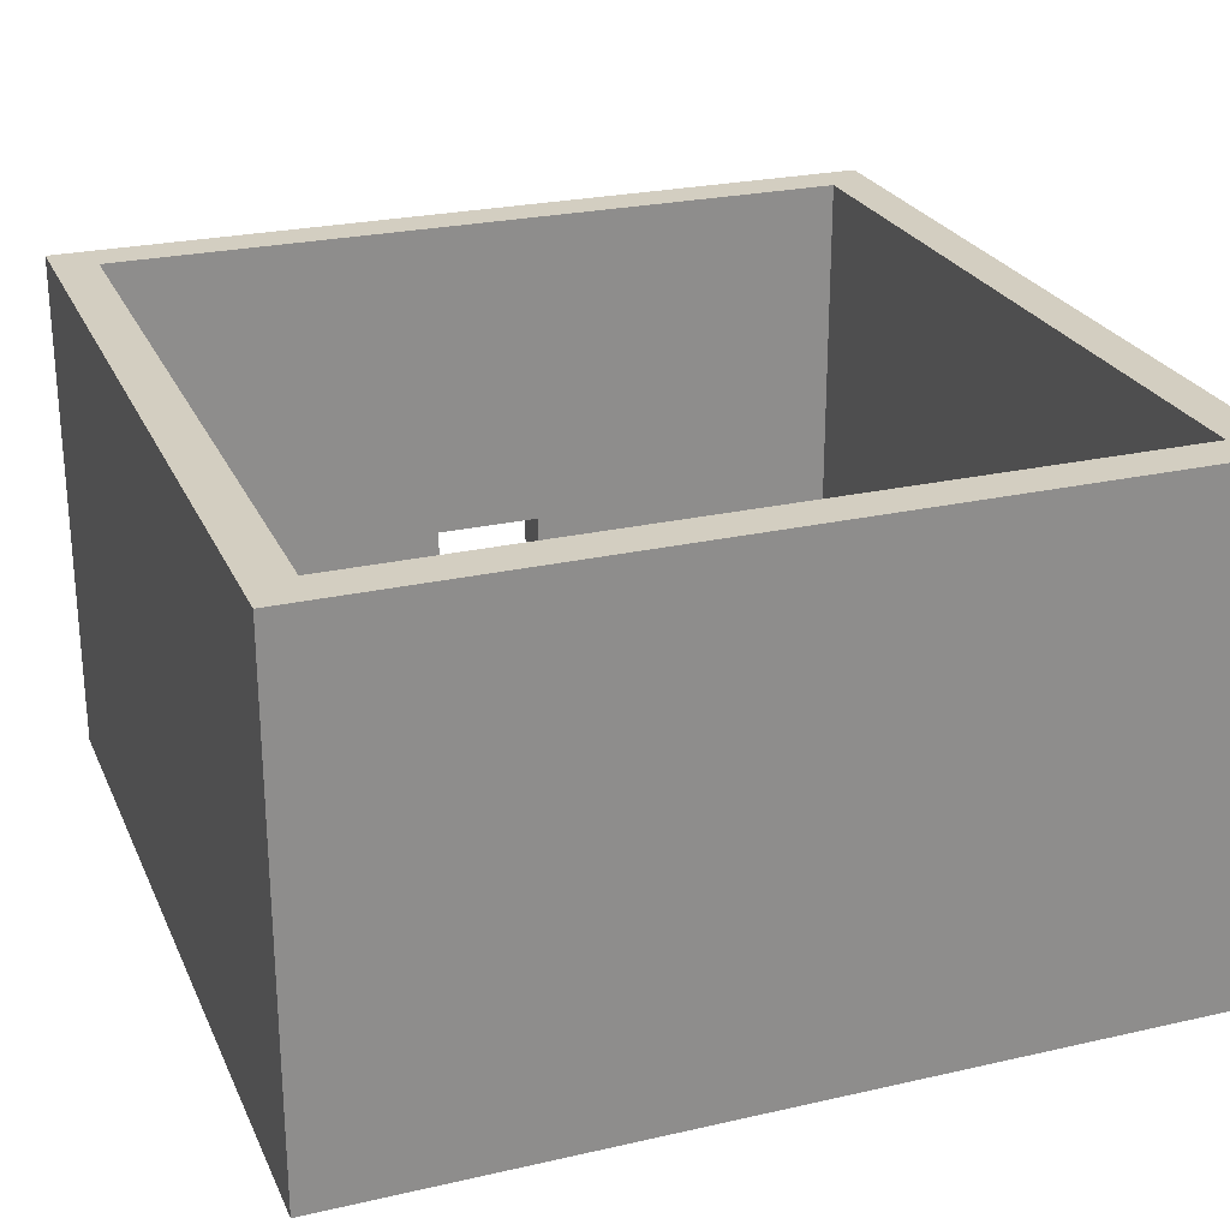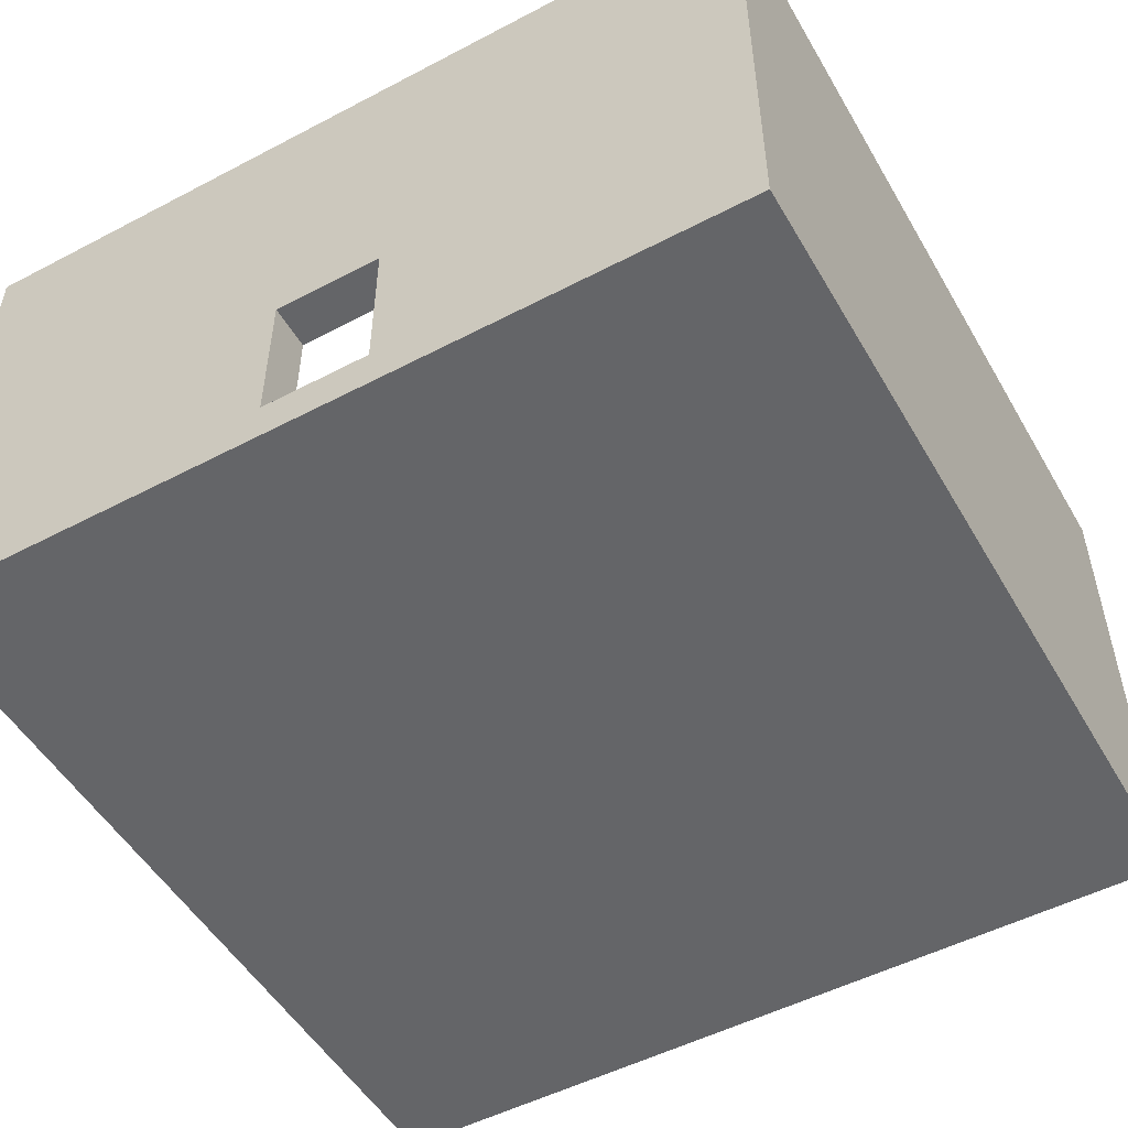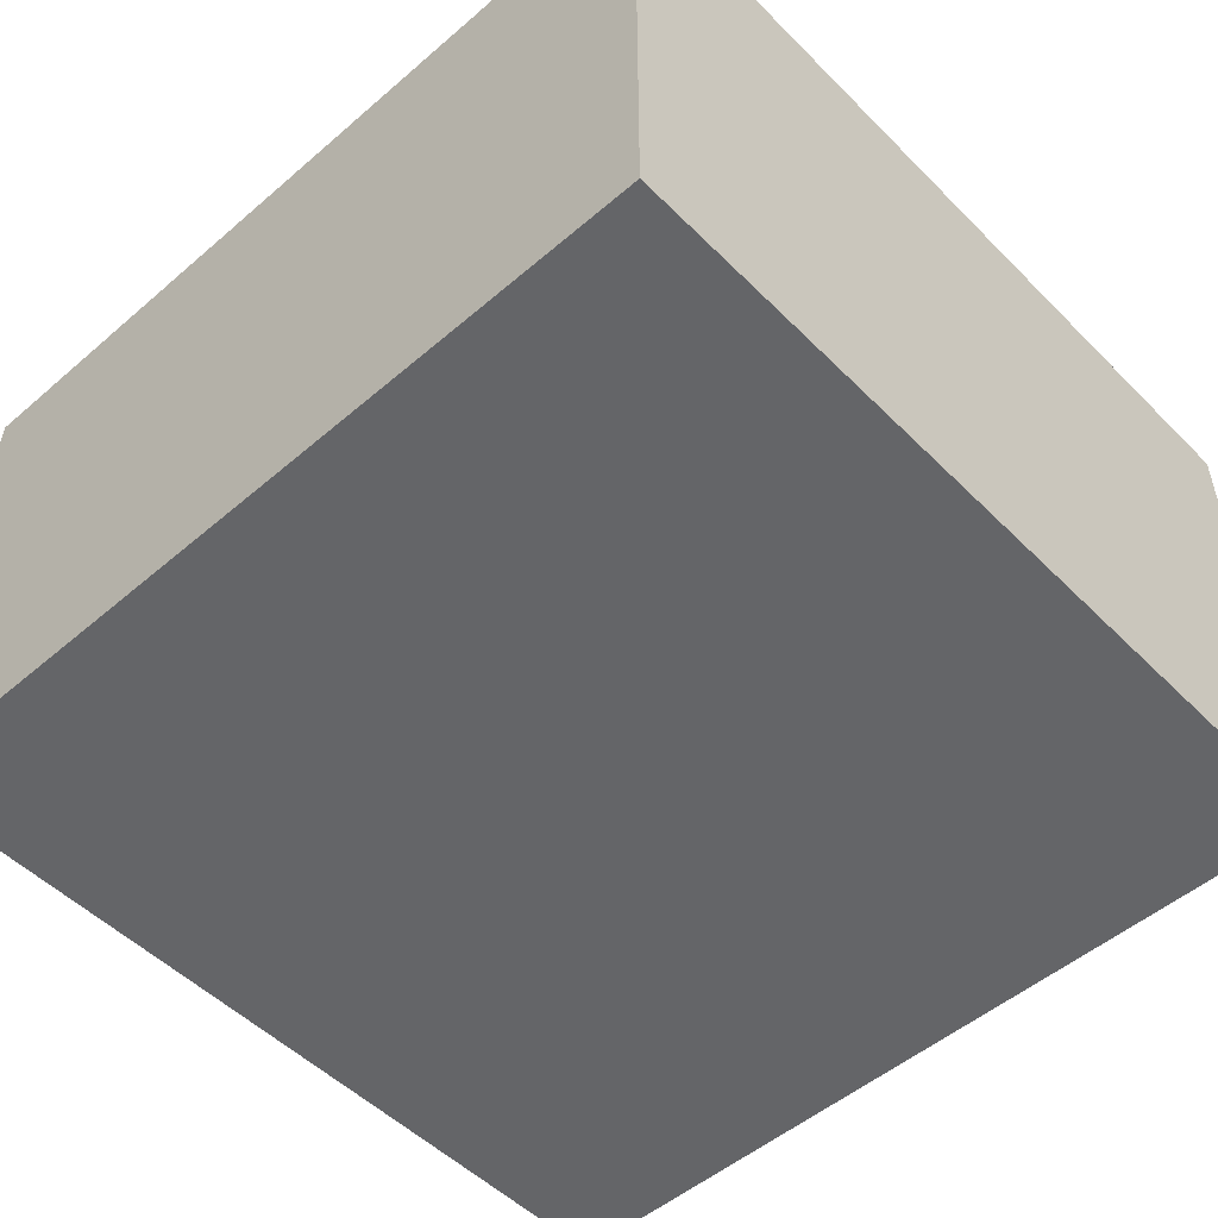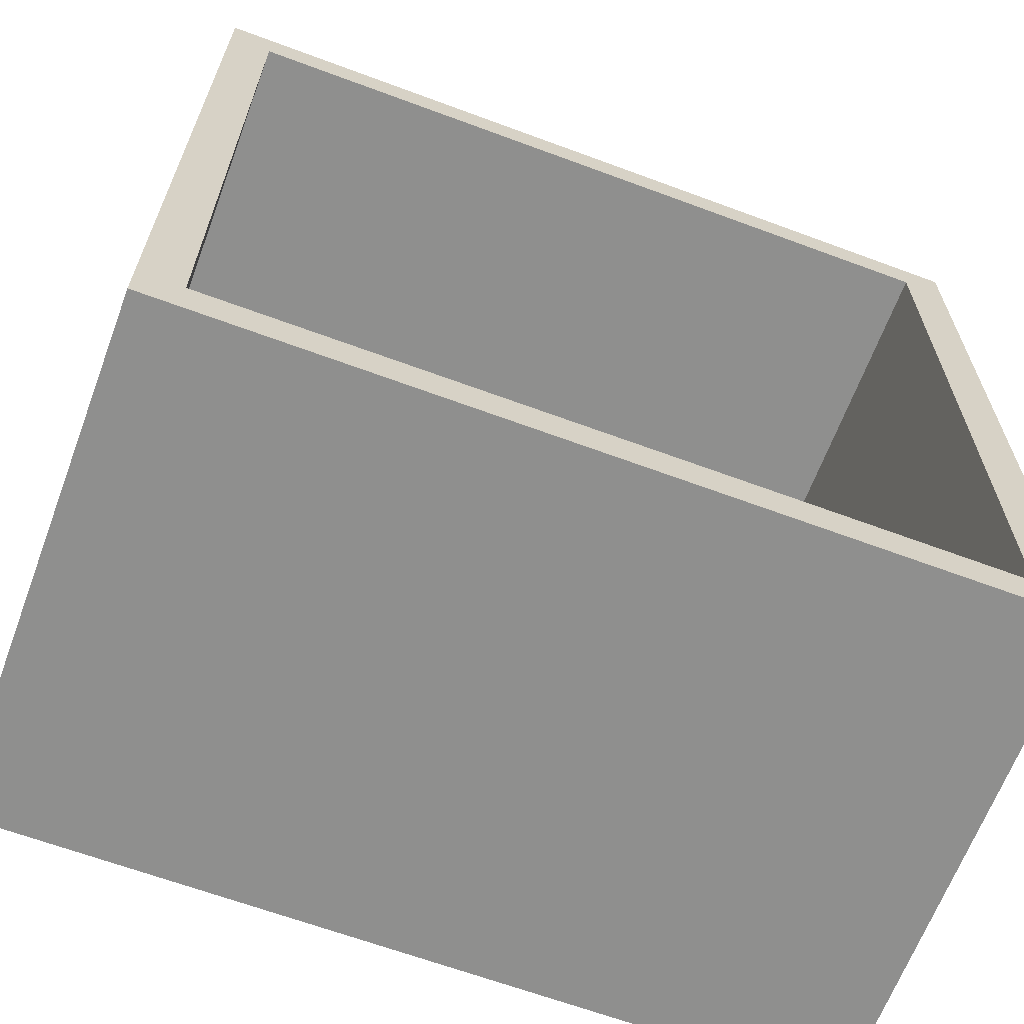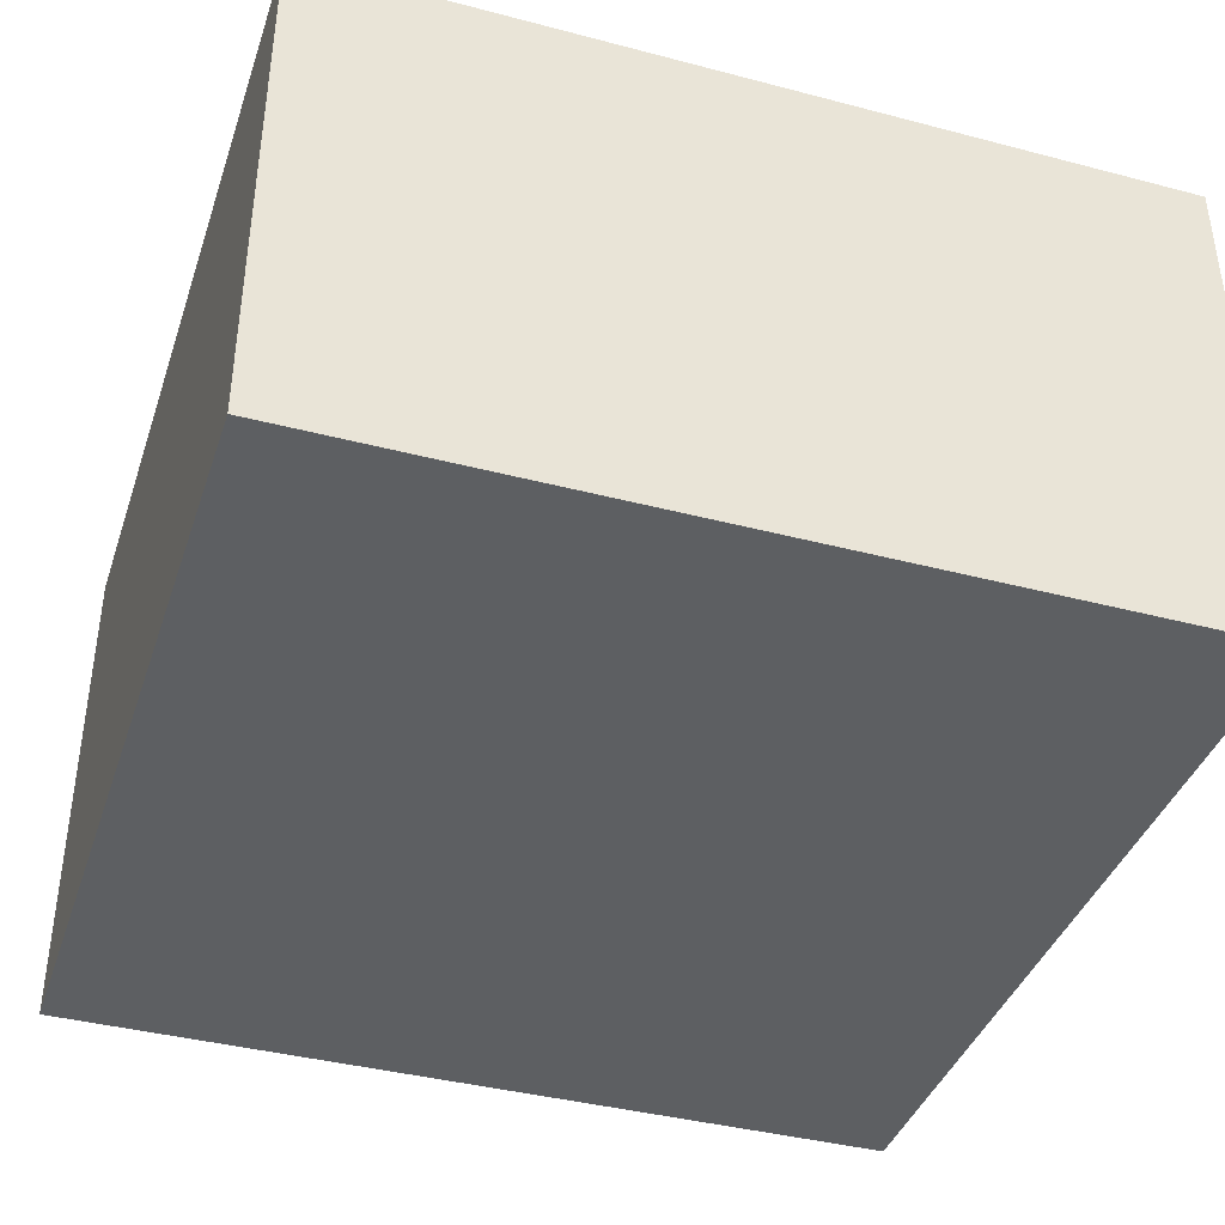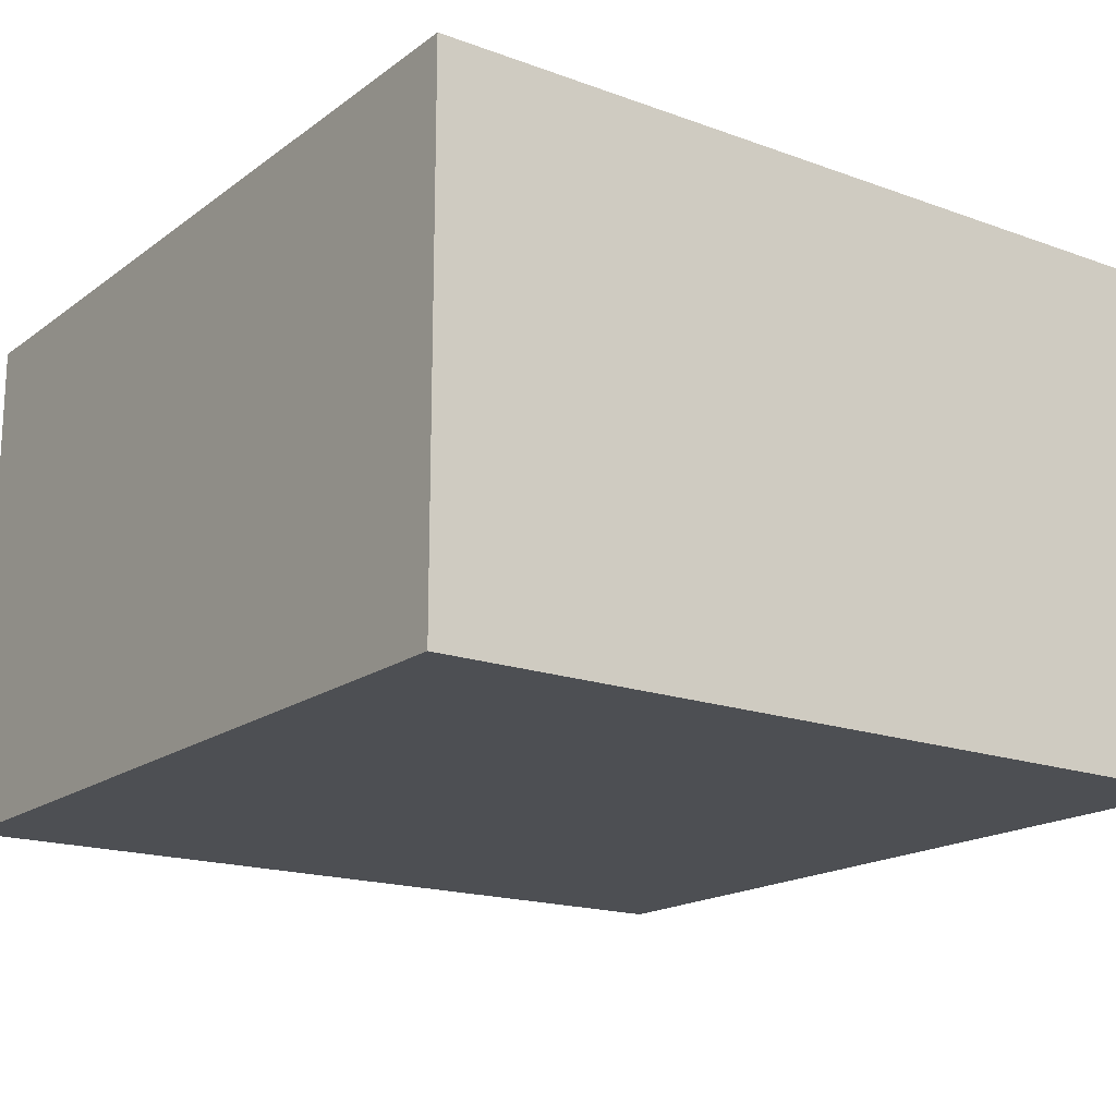
<metadata>
{"format":"obj","ext":"obj","renderer":"f3d","projection":"perspective","resolution":1024,"background":"white","views":[{"elev":25.2,"azim":69.8,"up":"+Y"},{"elev":-51.5,"azim":-60.4,"up":"+Y"},{"elev":-51.5,"azim":132.9,"up":"+Y"},{"elev":-65.1,"azim":159.5,"up":"+Z"},{"elev":-39.7,"azim":72.0,"up":"+Y"},{"elev":-17.6,"azim":144.4,"up":"+Y"}]}
</metadata>
<code>
o
v -1.9 0 1.9
v -1.9 0 -2
v -1.9 0.2 0.2
v -1.9 0.2 -0.3
v -1.9 0.9 0.2
v -1.9 0.9 -0.3
v -1.9 2.4 1.9
v -1.9 2.4 -2
v 1.8 0.2 1.7
v 1.8 0.2 -1.8
v 1.8 2.4 1.7
v 1.8 2.4 -1.8
v -1.7 0.2 1.7
v -1.7 0.2 0.2
v -1.7 0.2 -0.3
v -1.7 0.2 -1.8
v -1.7 0.9 0.2
v -1.7 0.9 -0.3
v -1.7 2.4 1.7
v -1.7 2.4 -1.8
v 2 0 1.9
v 2 0 -2
v 2 2.4 1.9
v 2 2.4 -2
v -1.9 0 1.9
v -1.9 2.4 1.9
v 2 0 1.9
v 2 2.4 1.9
v -1.9 0.2 -0.3
v -1.9 0.9 -0.3
v -1.7 0.2 -0.3
v -1.7 0.9 -0.3
v -1.7 0.2 -1.8
v -1.7 2.4 -1.8
v 1.8 0.2 -1.8
v 1.8 2.4 -1.8
v -1.7 0.2 1.7
v -1.7 2.4 1.7
v 1.8 0.2 1.7
v 1.8 2.4 1.7
v -1.9 0.2 0.2
v -1.9 0.9 0.2
v -1.7 0.2 0.2
v -1.7 0.9 0.2
v -1.9 0 -2
v -1.9 2.4 -2
v 2 0 -2
v 2 2.4 -2
v -1.9 0 1.9
v 2 0 1.9
v -1.9 0 -2
v 2 0 -2
v -1.9 0.9 0.2
v -1.7 0.9 0.2
v -1.9 0.9 -0.3
v -1.7 0.9 -0.3
v -1.7 0.2 1.7
v 1.8 0.2 1.7
v -1.9 0.2 0.2
v -1.7 0.2 0.2
v -1.9 0.2 -0.3
v -1.7 0.2 -0.3
v -1.7 0.2 -1.8
v 1.8 0.2 -1.8
v -1.9 2.4 1.9
v 2 2.4 1.9
v -1.7 2.4 1.7
v 1.8 2.4 1.7
v -1.7 2.4 -1.8
v 1.8 2.4 -1.8
v -1.9 2.4 -2
v 2 2.4 -2
f 3 2 1
f 4 2 3
f 5 3 1
f 6 2 4
f 7 5 1
f 7 6 5
f 8 2 6
f 8 6 7
f 11 10 9
f 12 10 11
f 13 14 17
f 15 16 18
f 13 17 19
f 17 18 19
f 18 16 20
f 19 18 20
f 21 22 23
f 23 22 24
f 27 26 25
f 28 26 27
f 31 30 29
f 32 30 31
f 35 34 33
f 36 34 35
f 37 38 39
f 39 38 40
f 41 42 43
f 43 42 44
f 45 46 47
f 47 46 48
f 51 50 49
f 52 50 51
f 55 54 53
f 56 54 55
f 57 58 60
f 59 60 61
f 60 58 62
f 61 60 62
f 62 58 63
f 63 58 64
f 65 66 67
f 67 66 68
f 65 67 69
f 68 66 70
f 65 69 71
f 69 70 71
f 70 66 72
f 71 70 72

</code>
